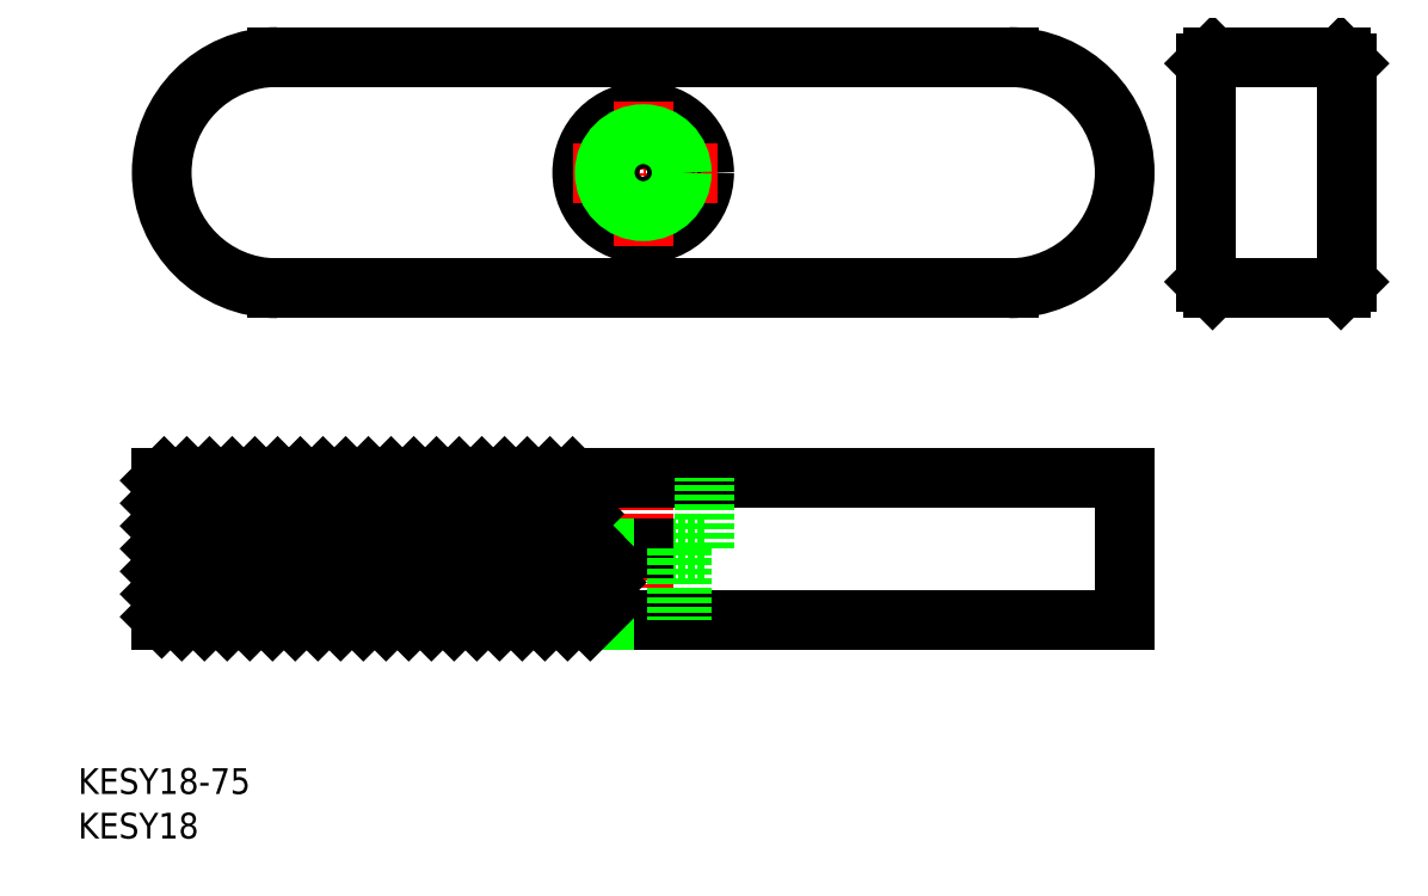
<metadata>
{"format":"dxf","ext":"dxf","renderer":"ezdxf+matplotlib","layout":"modelspace","background":"white","min_lineweight":24,"dpi":150}
</metadata>
<code>
0
SECTION
2
ENTITIES
0
LINE
8
CENTER
10
139.8
20
141.7
30
0
11
139.8
21
154.7
31
0
0
TEXT
8
0
10
95.77
20
129.1
30
0
40
2
1
KESY18-75
0
TEXT
8
0
10
95.77
20
125.7
30
0
40
2
1
KESY18
0
LINE
8
0
10
102.3
20
142.7
30
0
11
102.3
21
153.7
31
0
0
LINE
8
0
10
177.3
20
142.7
30
0
11
177.3
21
153.7
31
0
0
LINE
8
0
10
177.3
20
153.7
30
0
11
102.3
21
153.7
31
0
0
CIRCLE
8
0
10
139.8
20
177.5
30
0
40
4.75
0
LINE
8
0
10
168.3
20
168.5
30
0
11
111.3
21
168.5
31
0
0
LINE
8
0
10
168.3
20
186.5
30
0
11
111.3
21
186.5
31
0
0
LINE
8
CENTER
10
145.5
20
177.5
30
0
11
134
21
177.5
31
0
0
LINE
8
CENTER
10
139.8
20
171.8
30
0
11
139.8
21
183.3
31
0
0
LINE
8
0
10
135
20
148.2
30
0
11
135
21
153.7
31
0
0
LINE
8
0
10
144.5
20
148.2
30
0
11
144.5
21
153.7
31
0
0
LINE
8
0
10
144.5
20
148.2
30
0
11
139.8
21
148.2
31
0
0
LINE
8
0
10
177.3
20
142.7
30
0
11
102.3
21
142.7
31
0
0
LINE
8
0
10
139.8
20
148.2
30
0
11
135
21
148.2
31
0
0
CIRCLE
8
0
10
139.8
20
177.5
30
0
40
2.65
0
LINE
8
0
10
183.6
20
169
30
0
11
183.6
21
186
31
0
0
LINE
8
0
10
194.1
20
186.5
30
0
11
184.1
21
186.5
31
0
0
LINE
8
0
10
194.1
20
168.5
30
0
11
184.1
21
168.5
31
0
0
LINE
8
0
10
194.6
20
169
30
0
11
194.6
21
186
31
0
0
CIRCLE
8
0
10
139.8
20
177.5
30
0
40
3
0
LINE
8
0
10
137.1
20
148.2
30
0
11
137.1
21
142.7
31
0
0
LINE
8
0
10
136.8
20
148.2
30
0
11
136.8
21
142.7
31
0
0
LINE
8
0
10
142.8
20
148.2
30
0
11
142.8
21
142.7
31
0
0
LINE
8
0
10
142.4
20
148.2
30
0
11
142.4
21
142.7
31
0
0
INSERT
8
0
2
*X2
10
0
20
0
30
0
0
LINE
8
0
10
184.1
20
186.5
30
0
11
183.6
21
186
31
0
0
LINE
8
0
10
183.6
20
169
30
0
11
184.1
21
168.5
31
0
0
LINE
8
0
10
194.1
20
168.5
30
0
11
194.6
21
169
31
0
0
LINE
8
0
10
194.6
20
186
30
0
11
194.1
21
186.5
31
0
0
ARC
8
0
10
168.3
20
177.5
30
0
40
9
50
270
51
90
0
ARC
8
0
10
111.3
20
177.5
30
0
40
9
50
90
51
270
0
ENDSEC
0
EOF

</code>
